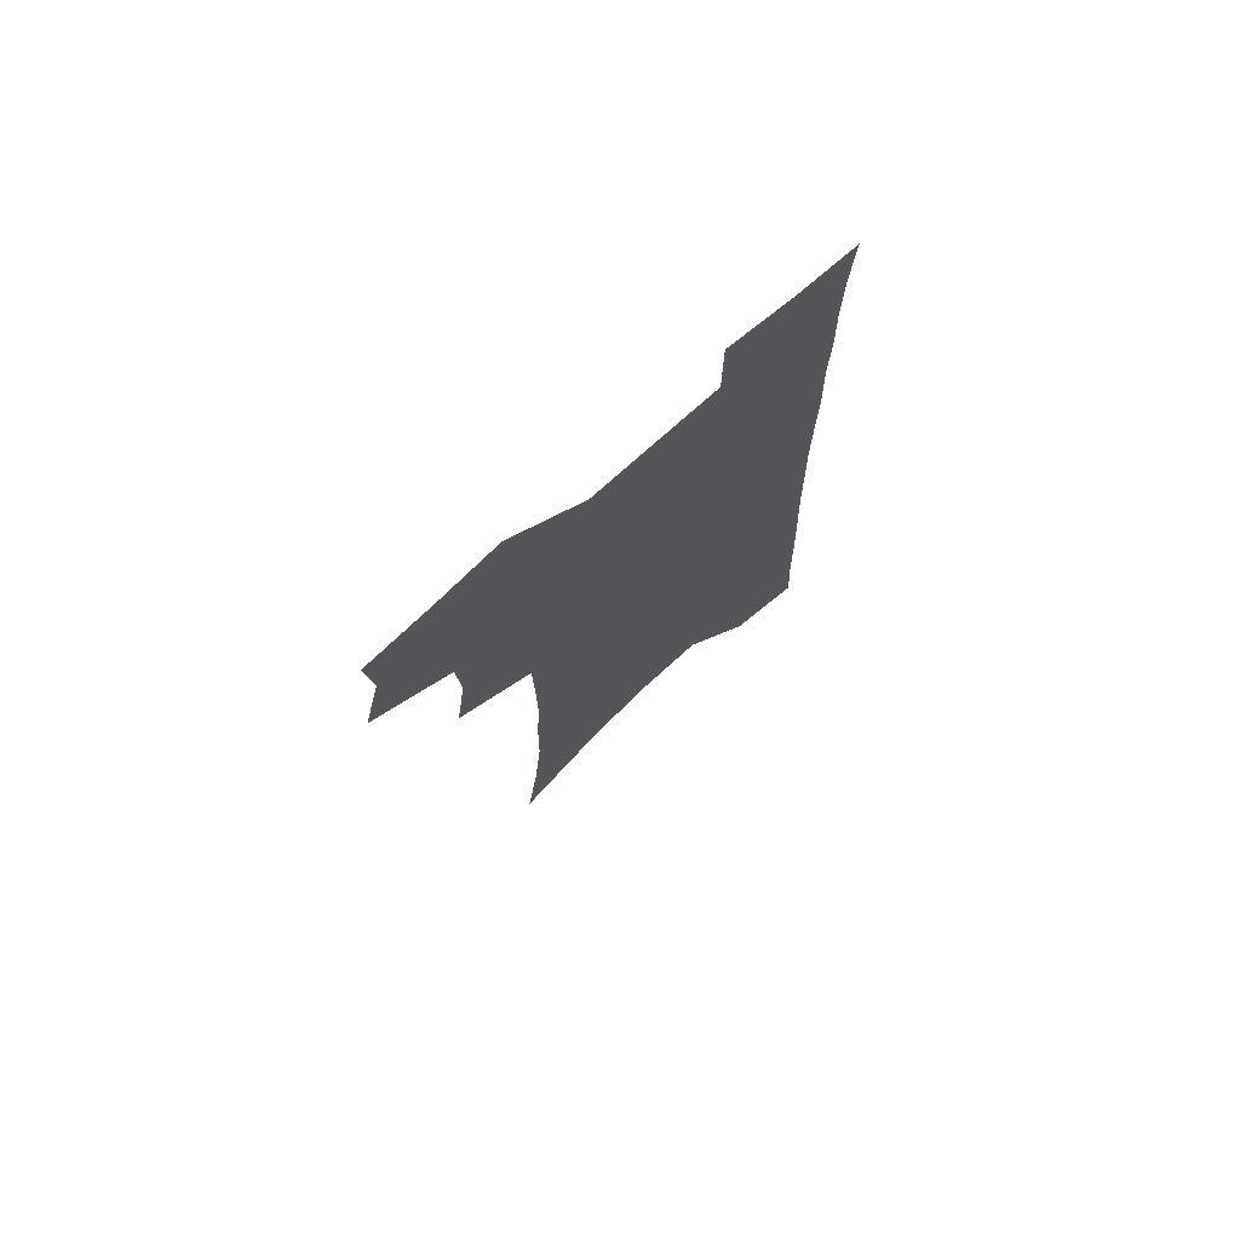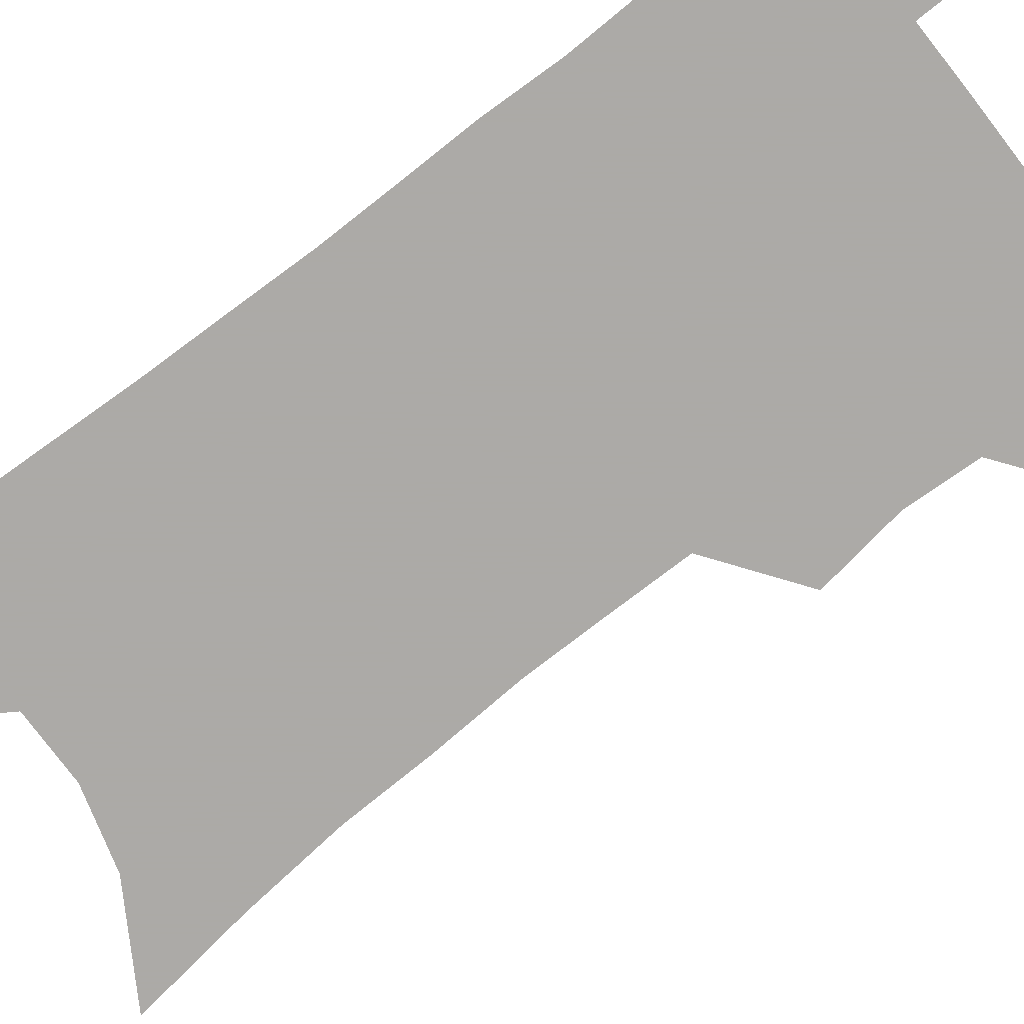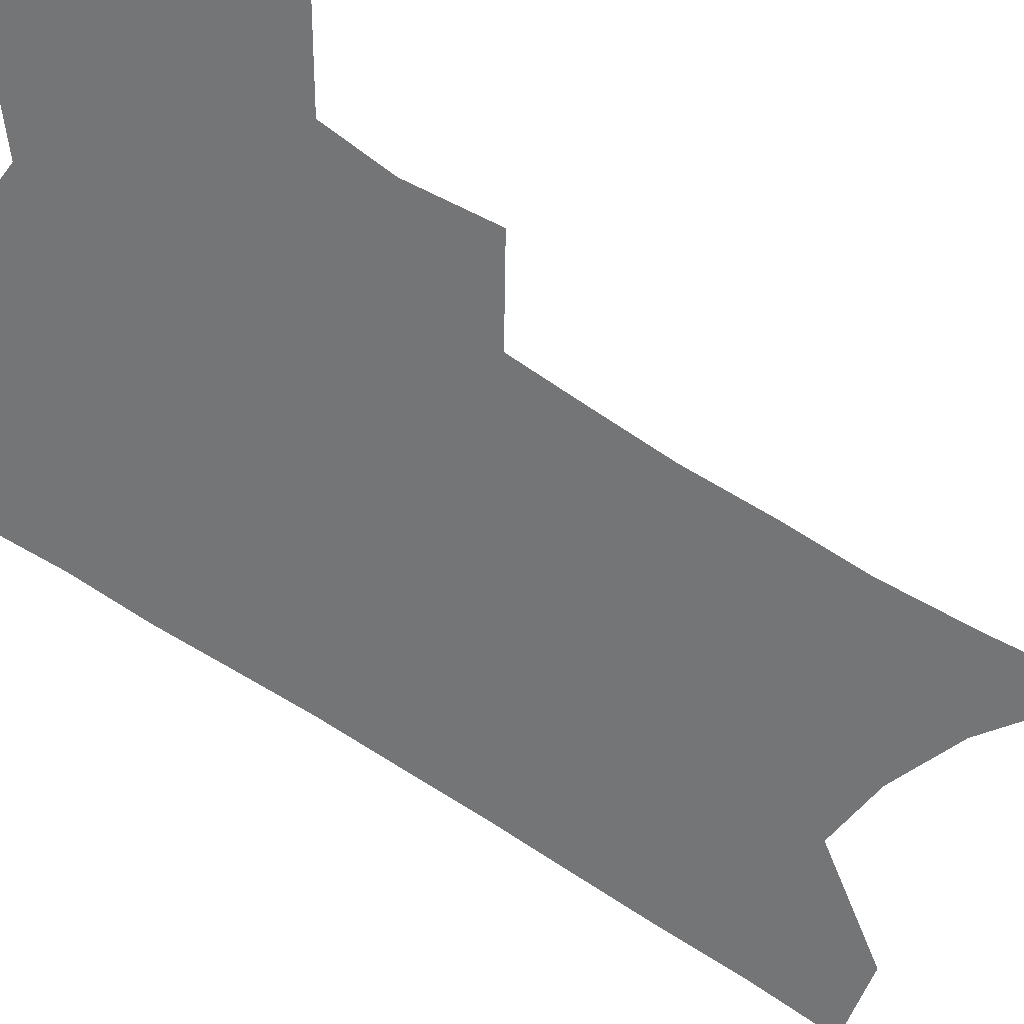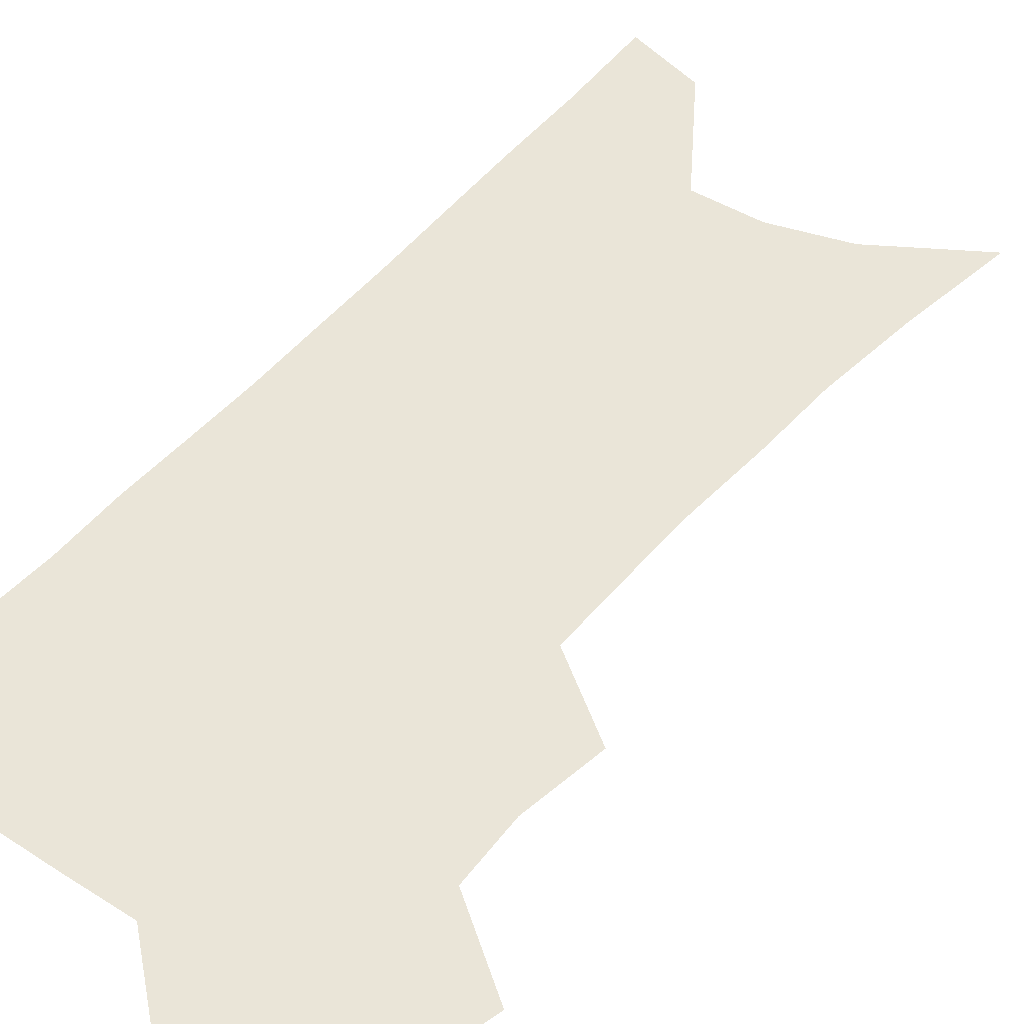
<metadata>
{"format":"obj","ext":"obj","renderer":"f3d","projection":"perspective","resolution":1024,"background":"white","views":[{"elev":75.4,"azim":-41.8,"up":"+Y"},{"elev":-76.0,"azim":128.3,"up":"+Z"},{"elev":-56.5,"azim":-126.0,"up":"+Z"},{"elev":45.4,"azim":-142.8,"up":"+Z"}]}
</metadata>
<code>
v 483.4 501.3 0
v 490.9 531.2 0
v 488.4 558.1 0
v 513.5 416.6 0
v 518.1 449.5 0
v 516.5 477.2 0
v 522.3 507.4 0
v 519.7 533.6 0
v 516 561 0
v 534.2 174.5 0
v 540.2 220.4 0
v 543.8 260.9 0
v 544.5 295.6 0
v 546.3 331.6 0
v 546.1 363.3 0
v 545.7 393.9 0
v 548.4 426.2 0
v 548 454 0
v 549.3 482.3 0
v 549.4 508.9 0
v 547.2 535.7 0
v 542.6 565.8 0
v 573.1 198.9 0
v 574.4 237.5 0
v 574.7 272.5 0
v 574.3 305.3 0
v 575.4 339.8 0
v 575.9 371.6 0
v 576 401.4 0
v 575.7 429.2 0
v 575.9 456.7 0
v 576.6 483.7 0
v 577.4 509.9 0
v 575.5 536.4 0
v 602.7 207.7 0
v 602.2 242.5 0
v 602.4 278.7 0
v 602.2 311.7 0
v 602.1 343.1 0
v 602.2 373.7 0
v 602.4 404.2 0
v 602.8 432.6 0
v 603 459.2 0
v 602.9 484.6 0
v 603 510.6 0
v 602.5 536.7 0
v 630.3 208.6 0
v 629.4 246.3 0
v 628.8 280.4 0
v 628.4 312.8 0
v 627.9 344.5 0
v 628.3 372.1 0
v 627.8 404.5 0
v 628.1 431.9 0
v 628 459.2 0
v 628.7 484.4 0
v 628.8 510.8 0
v 629 536.7 0
v 629.1 568.1 0
v 661.5 161.2 0
v 658.9 203.6 0
v 657.2 241.3 0
v 655.8 276.8 0
v 655.5 308.7 0
v 654 342.2 0
v 654.4 371.1 0
v 655.3 399.5 0
v 654 430.1 0
v 654.6 456.9 0
v 654.9 483.5 0
v 654.5 510.3 0
v 655.4 536 0
v 657.6 562.5 0
v 692.5 152.5 0
v 689.9 193.2 0
v 688.9 229.5 0
v 687.2 265.5 0
v 685.4 300 0
v 684.5 332.8 0
v 683.4 364.6 0
v 683.3 394.6 0
v 683.4 424 0
v 682.2 453.9 0
v 682.7 481 0
v 681.8 508.6 0
v 682.2 534.8 0
v 683.8 560.7 0
f 6 7 1
f 1 7 2
f 7 8 2
f 2 8 3
f 8 9 3
f 16 17 4
f 4 17 5
f 17 18 5
f 5 18 6
f 18 19 6
f 6 19 7
f 19 20 7
f 7 20 8
f 20 21 8
f 8 21 9
f 21 22 9
f 10 23 11
f 23 24 11
f 11 24 12
f 24 25 12
f 12 25 13
f 25 26 13
f 13 26 14
f 26 27 14
f 14 27 15
f 27 28 15
f 15 28 16
f 28 29 16
f 16 29 17
f 29 30 17
f 17 30 18
f 30 31 18
f 18 31 19
f 31 32 19
f 19 32 20
f 32 33 20
f 20 33 21
f 33 34 21
f 21 34 22
f 23 35 24
f 35 36 24
f 24 36 25
f 36 37 25
f 25 37 26
f 37 38 26
f 26 38 27
f 38 39 27
f 27 39 28
f 39 40 28
f 28 40 29
f 40 41 29
f 29 41 30
f 41 42 30
f 30 42 31
f 42 43 31
f 31 43 32
f 43 44 32
f 32 44 33
f 44 45 33
f 33 45 34
f 45 46 34
f 35 47 36
f 47 48 36
f 36 48 37
f 48 49 37
f 37 49 38
f 49 50 38
f 38 50 39
f 50 51 39
f 39 51 40
f 51 52 40
f 40 52 41
f 52 53 41
f 41 53 42
f 53 54 42
f 42 54 43
f 54 55 43
f 43 55 44
f 55 56 44
f 44 56 45
f 56 57 45
f 45 57 46
f 57 58 46
f 60 61 47
f 47 61 48
f 61 62 48
f 48 62 49
f 62 63 49
f 49 63 50
f 63 64 50
f 50 64 51
f 64 65 51
f 51 65 52
f 65 66 52
f 52 66 53
f 66 67 53
f 53 67 54
f 67 68 54
f 54 68 55
f 68 69 55
f 55 69 56
f 69 70 56
f 56 70 57
f 70 71 57
f 57 71 58
f 71 72 58
f 58 72 59
f 72 73 59
f 60 74 61
f 74 75 61
f 61 75 62
f 75 76 62
f 62 76 63
f 76 77 63
f 63 77 64
f 77 78 64
f 64 78 65
f 78 79 65
f 65 79 66
f 79 80 66
f 66 80 67
f 80 81 67
f 67 81 68
f 81 82 68
f 68 82 69
f 82 83 69
f 69 83 70
f 83 84 70
f 70 84 71
f 84 85 71
f 71 85 72
f 85 86 72
f 72 86 73
f 86 87 73

</code>
